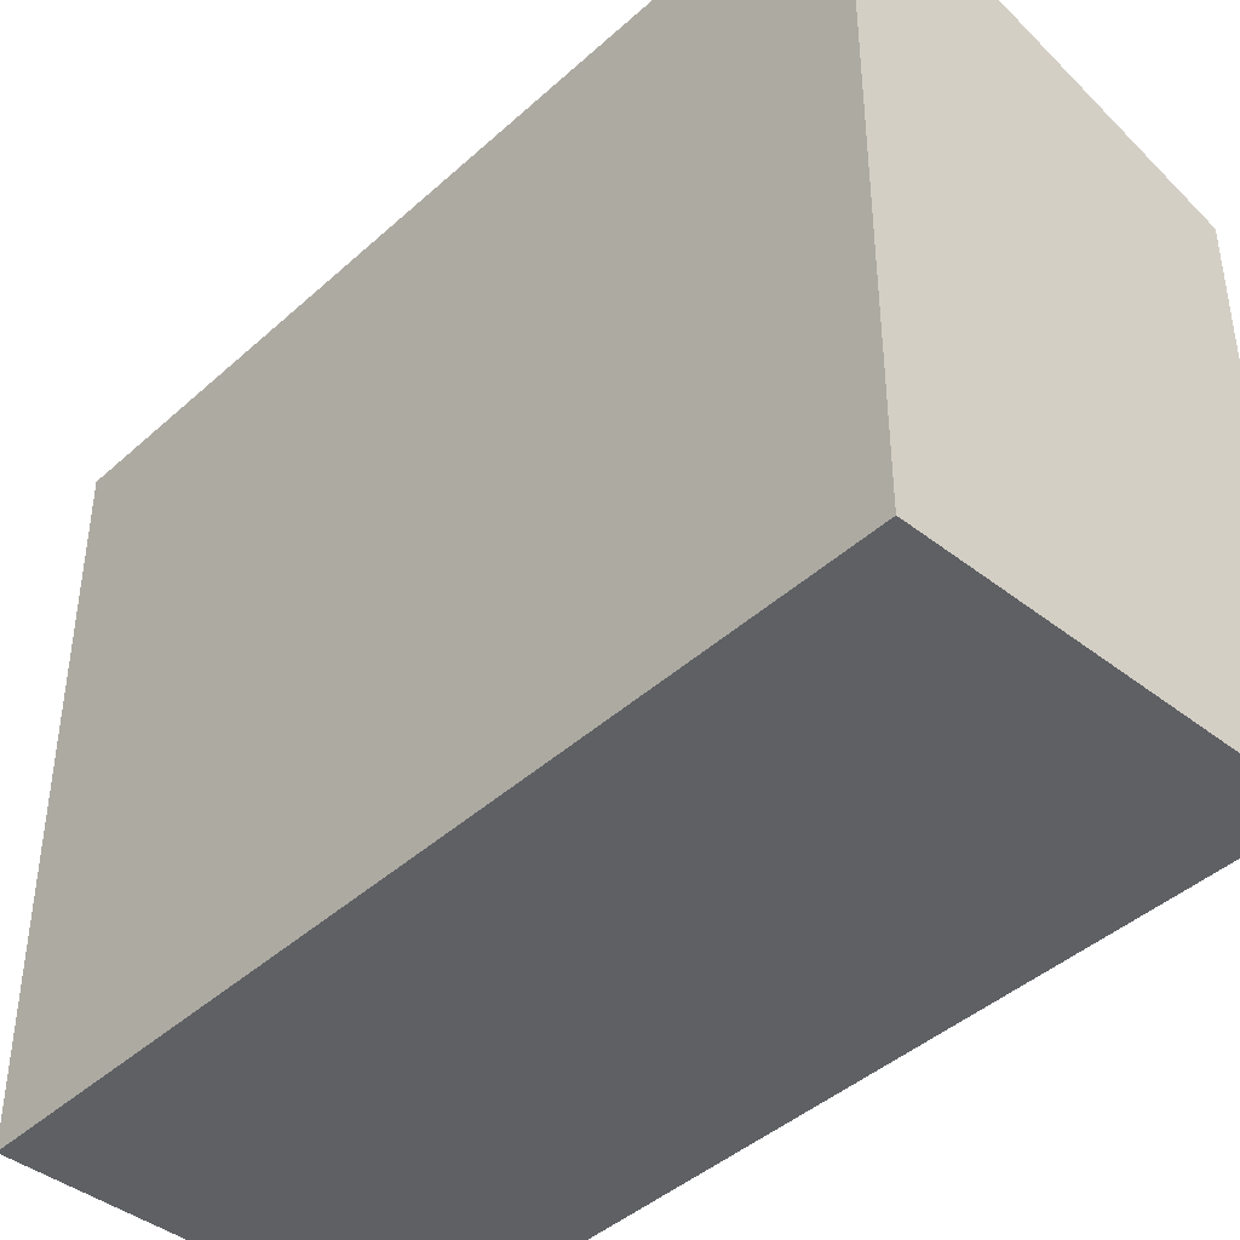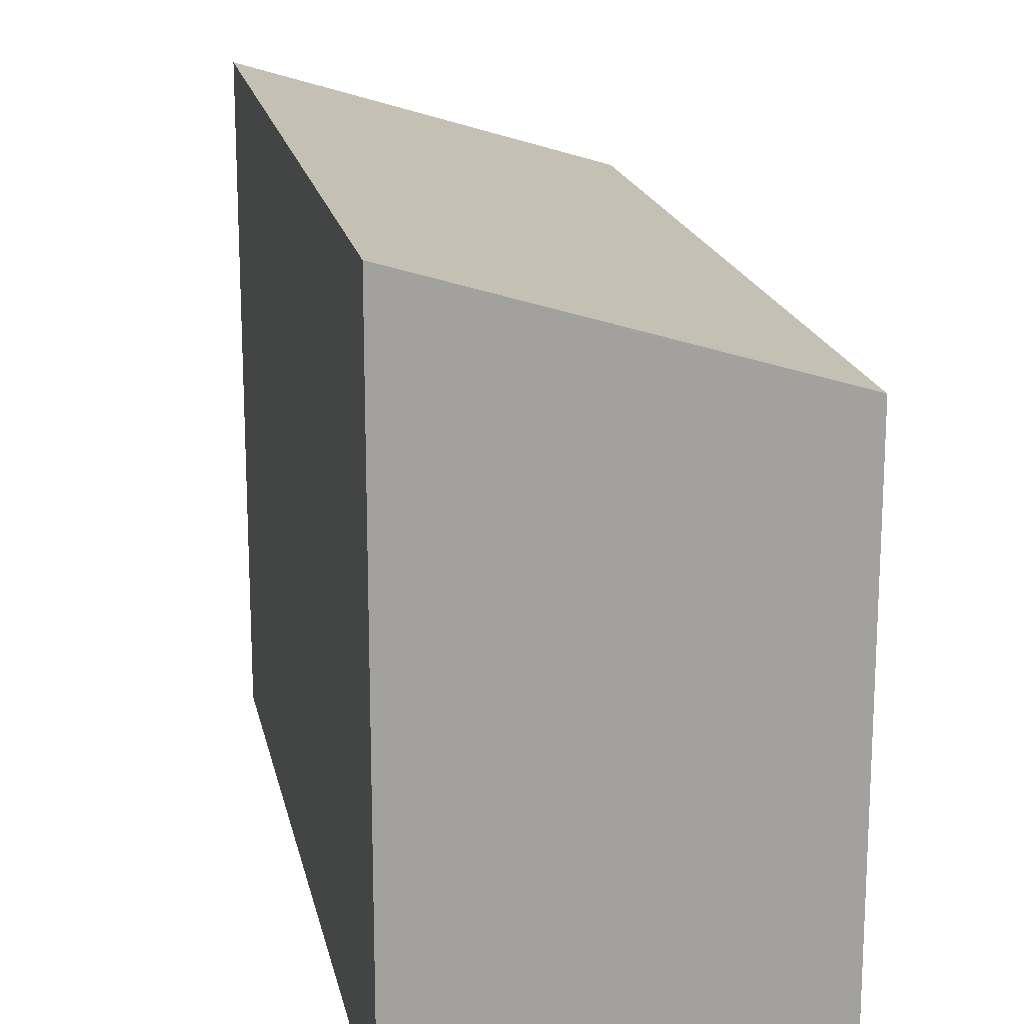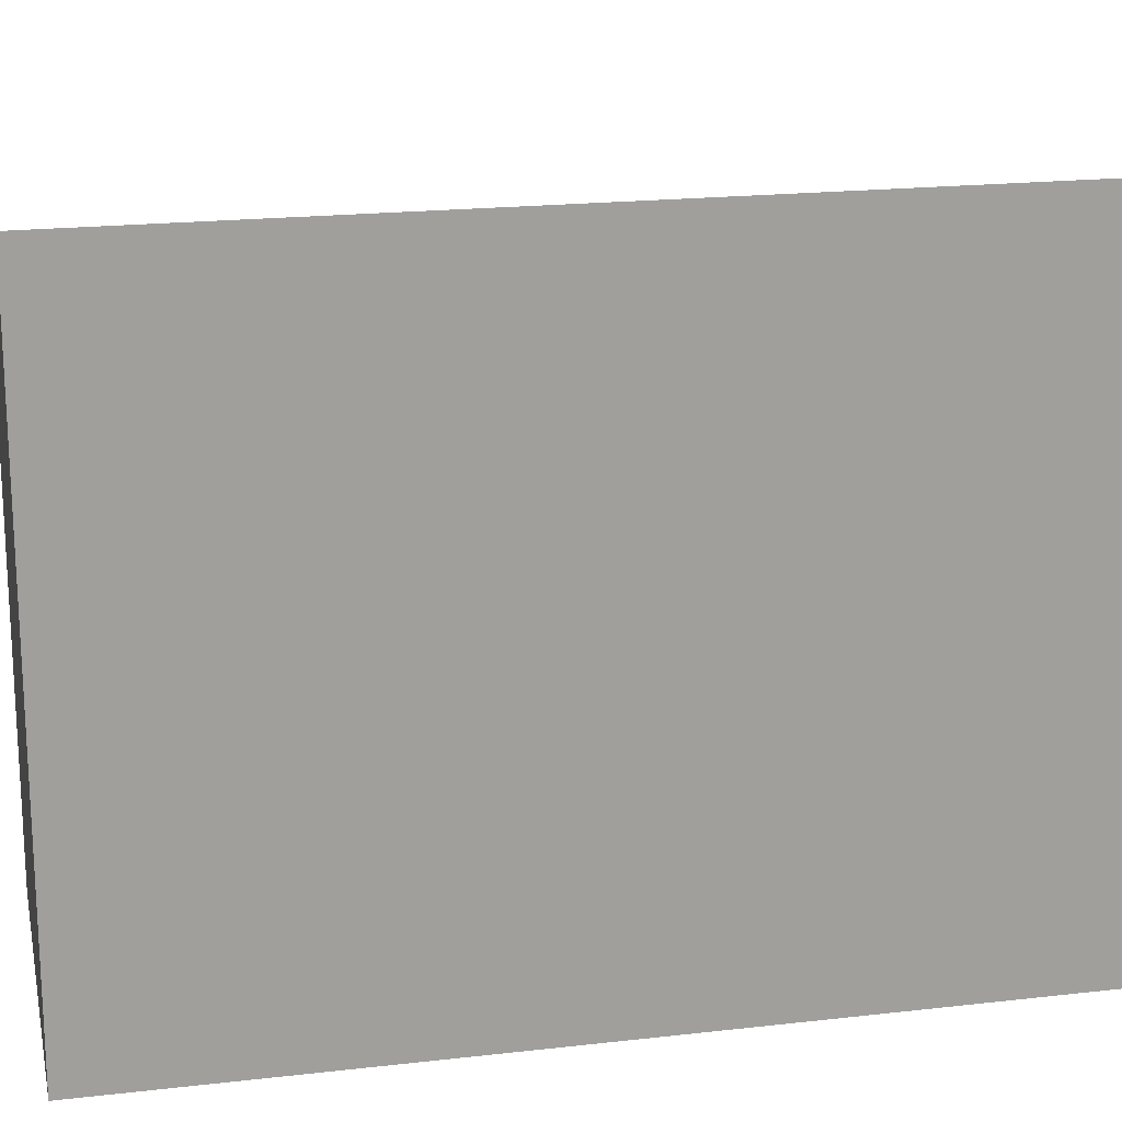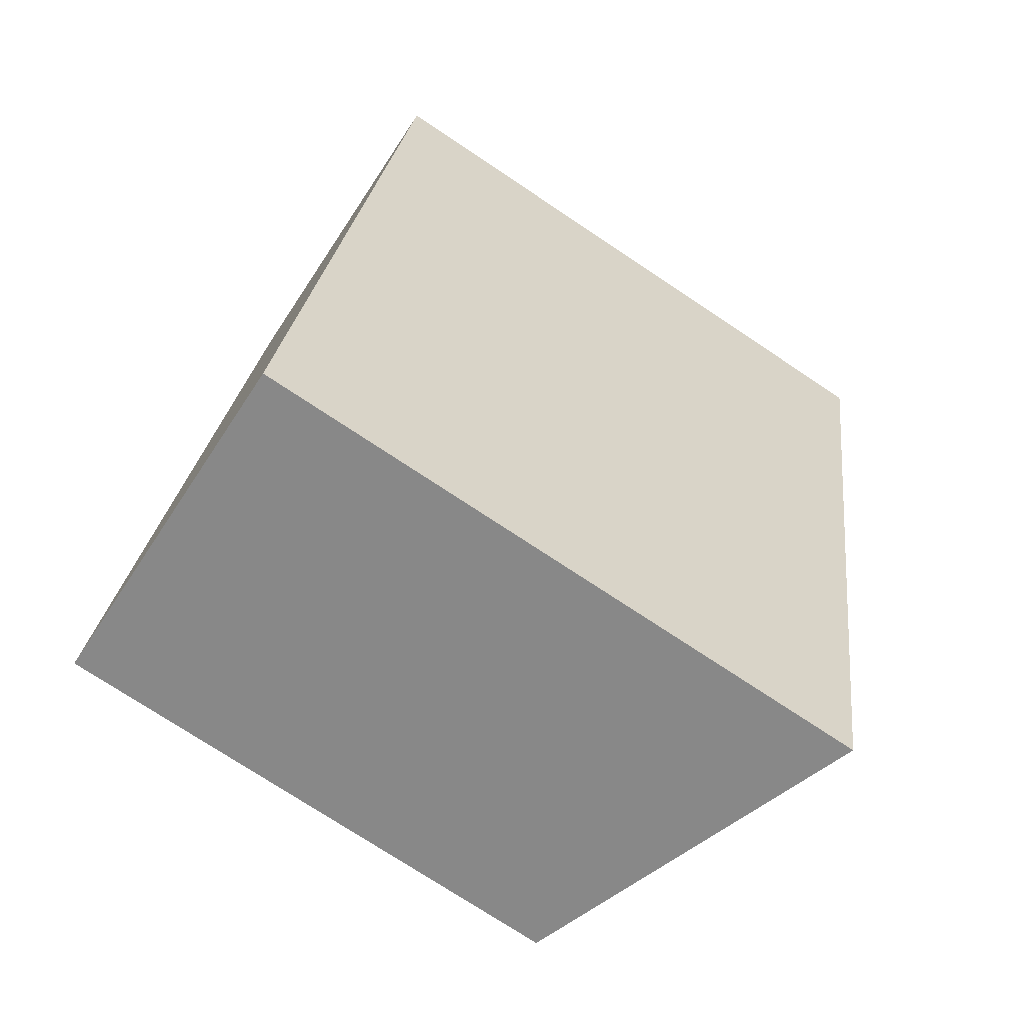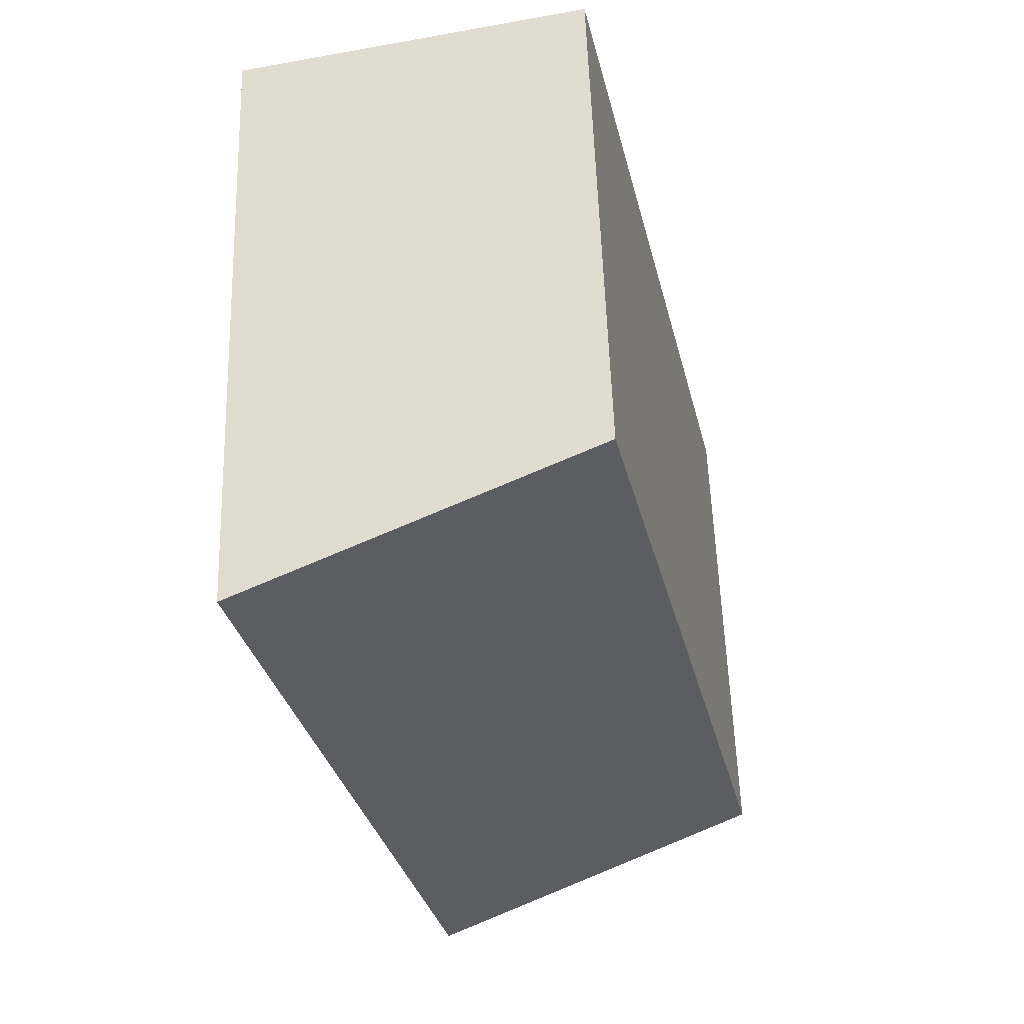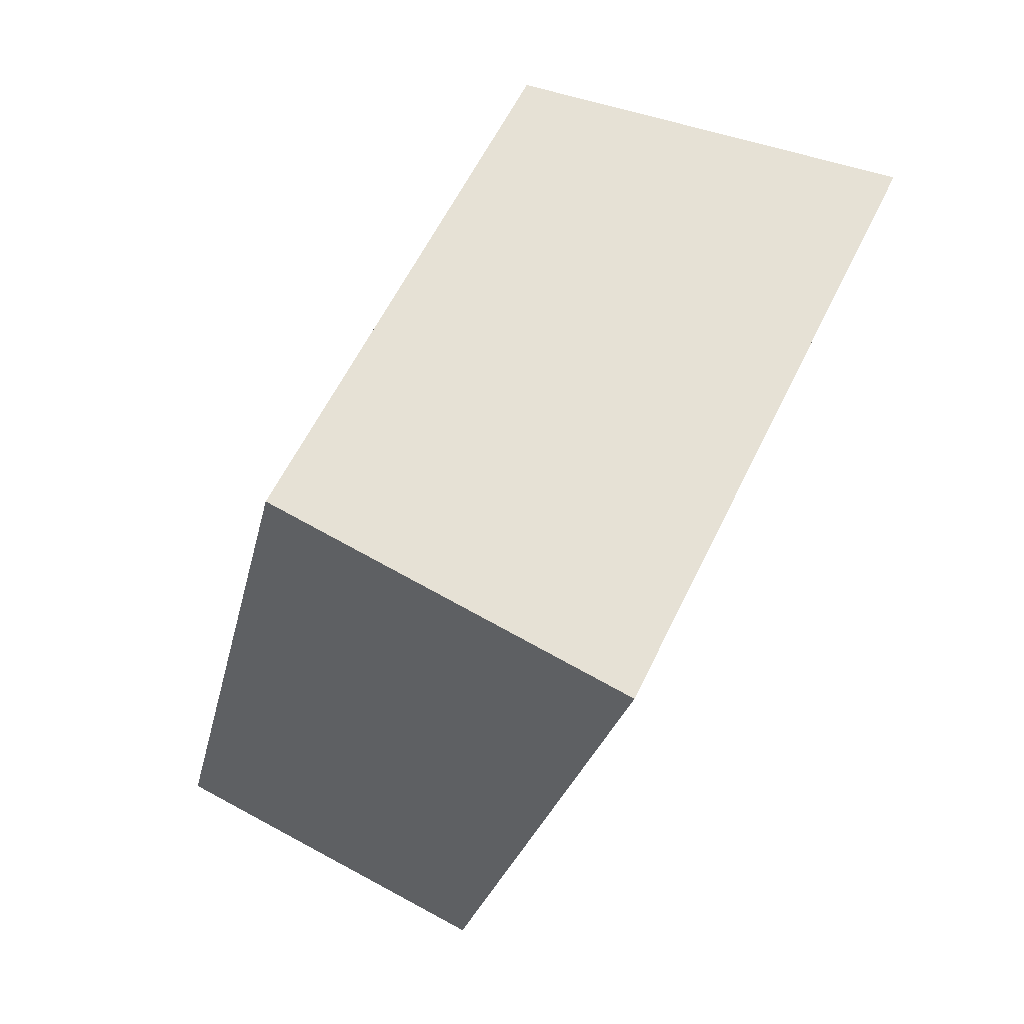
<metadata>
{"format":"obj","ext":"obj","renderer":"f3d","projection":"perspective","resolution":1024,"background":"white","views":[{"elev":-42.9,"azim":149.7,"up":"+Y"},{"elev":18.2,"azim":-178.5,"up":"+Y"},{"elev":18.9,"azim":90.3,"up":"+Y"},{"elev":-74.5,"azim":56.4,"up":"+Z"},{"elev":57.5,"azim":178.1,"up":"+Z"},{"elev":59.4,"azim":25.6,"up":"+Z"}]}
</metadata>
<code>
v  3.332 5.965 -0.746
v  1.737 4.936 7.539
v  5.045 5.965 6.831
v  0 4.927 3.017e-16
v  5.045 -4.183e-16 6.831
v  3.332 4.568e-17 -0.746
v  0 0 0
v  1.737 -4.616e-16 7.539
g defaultobject
f 1 2 3
f 2 1 4
f 5 1 3
f 1 5 6
f 6 4 1
f 4 6 7
f 4 8 2
f 8 4 7
f 2 5 3
f 5 2 8
f 8 6 5
f 6 8 7

</code>
